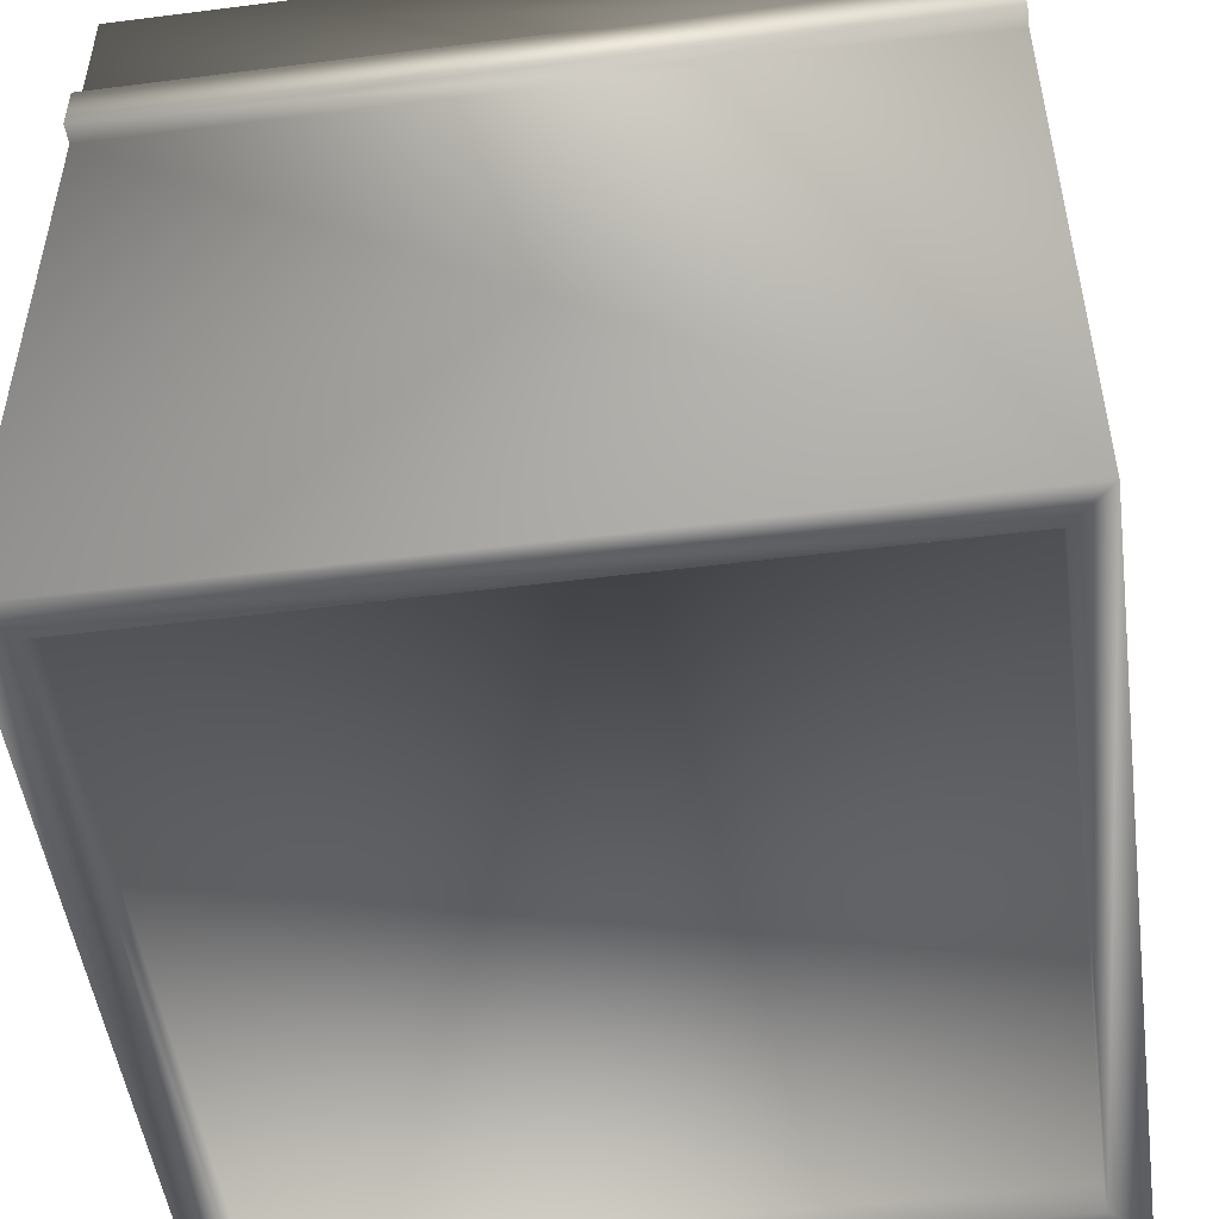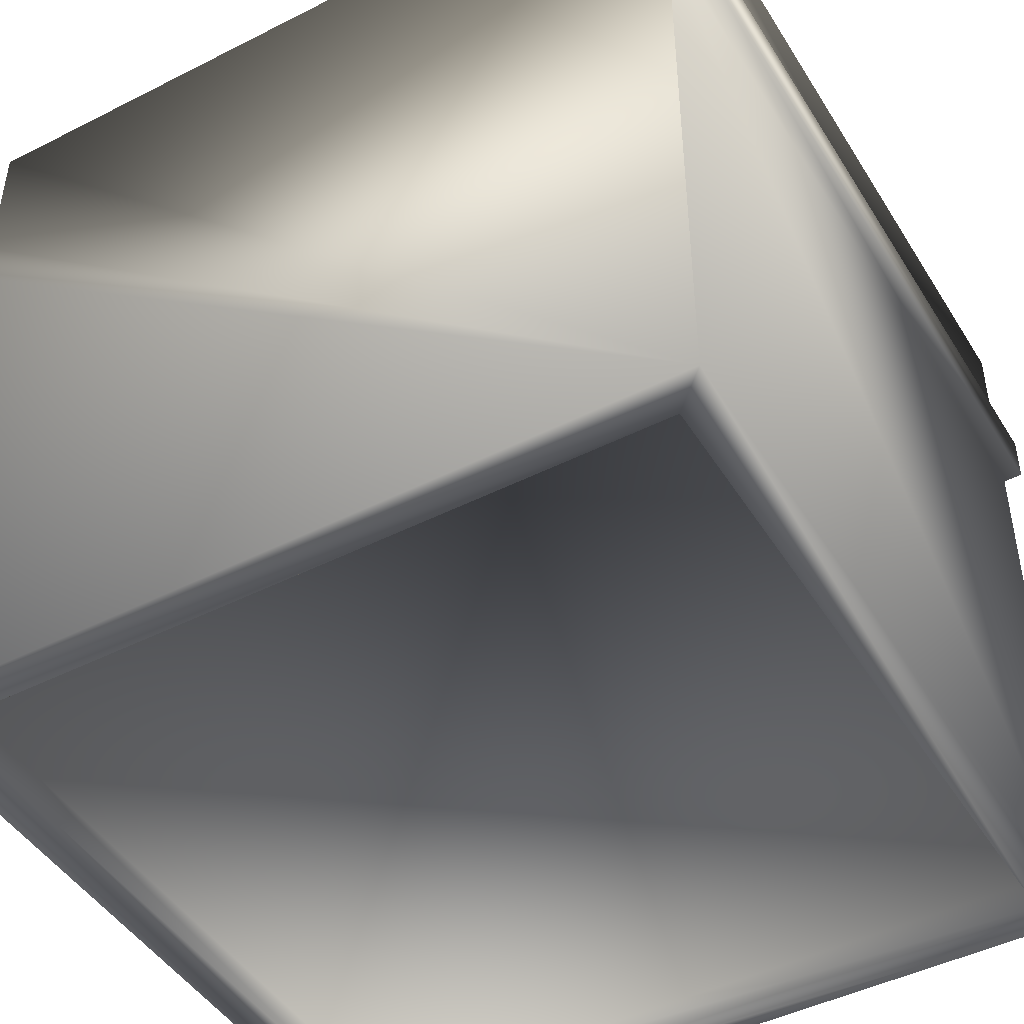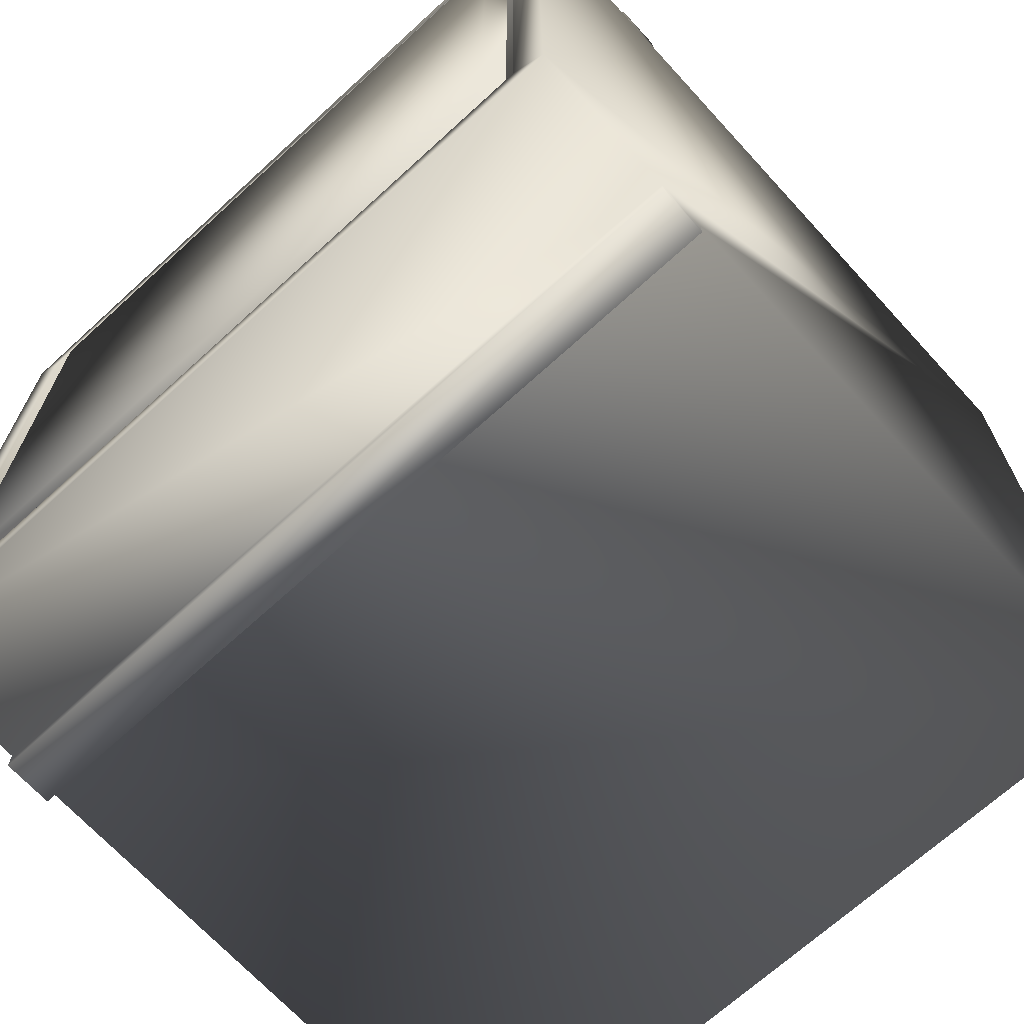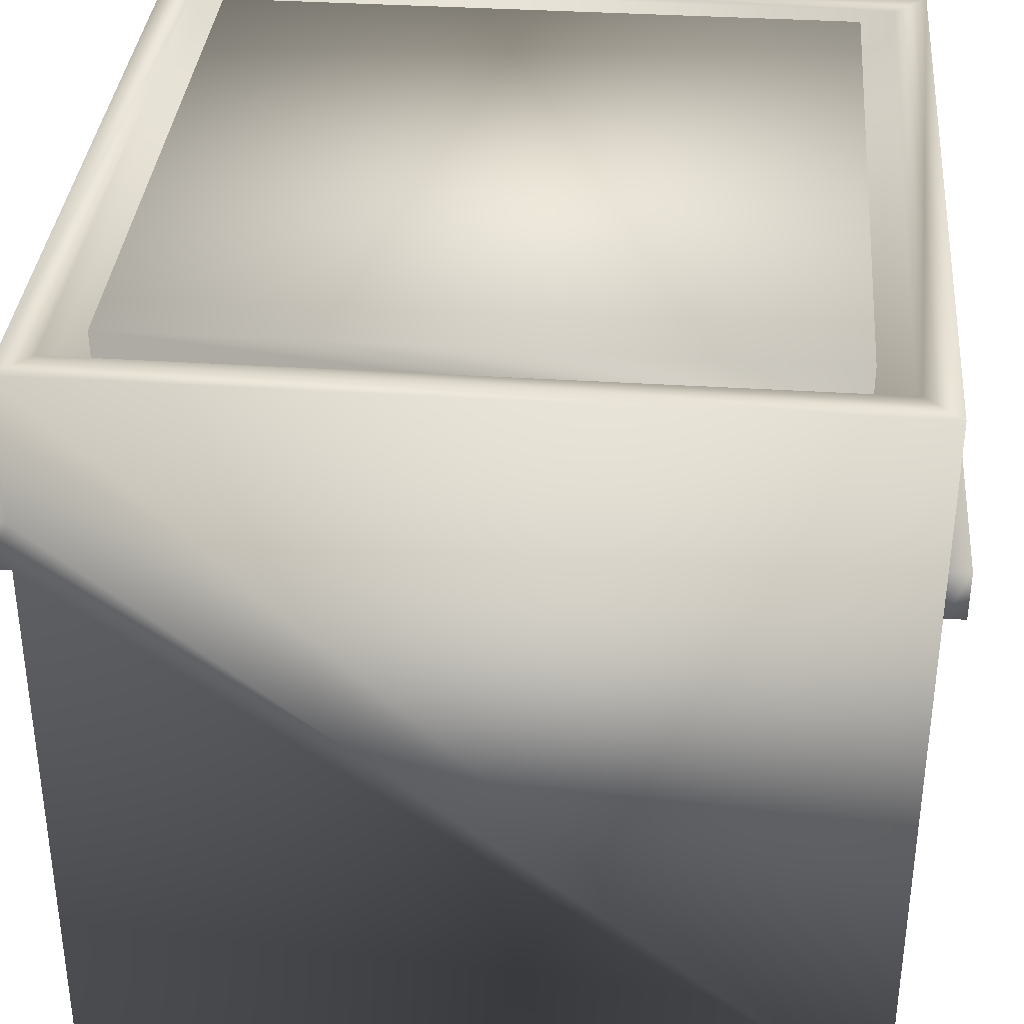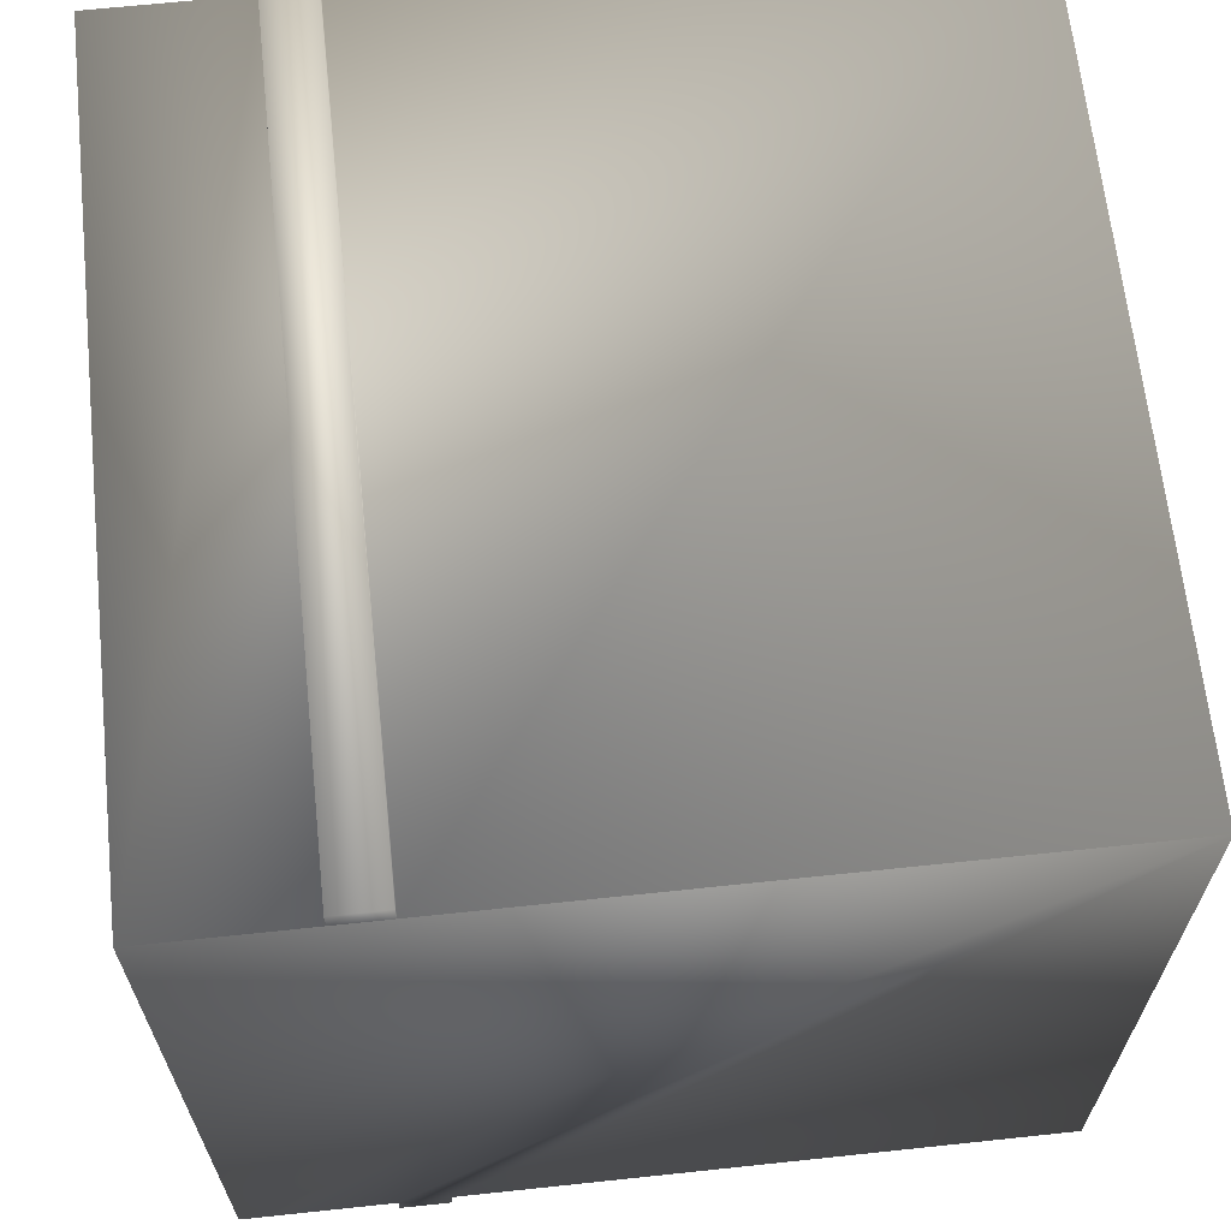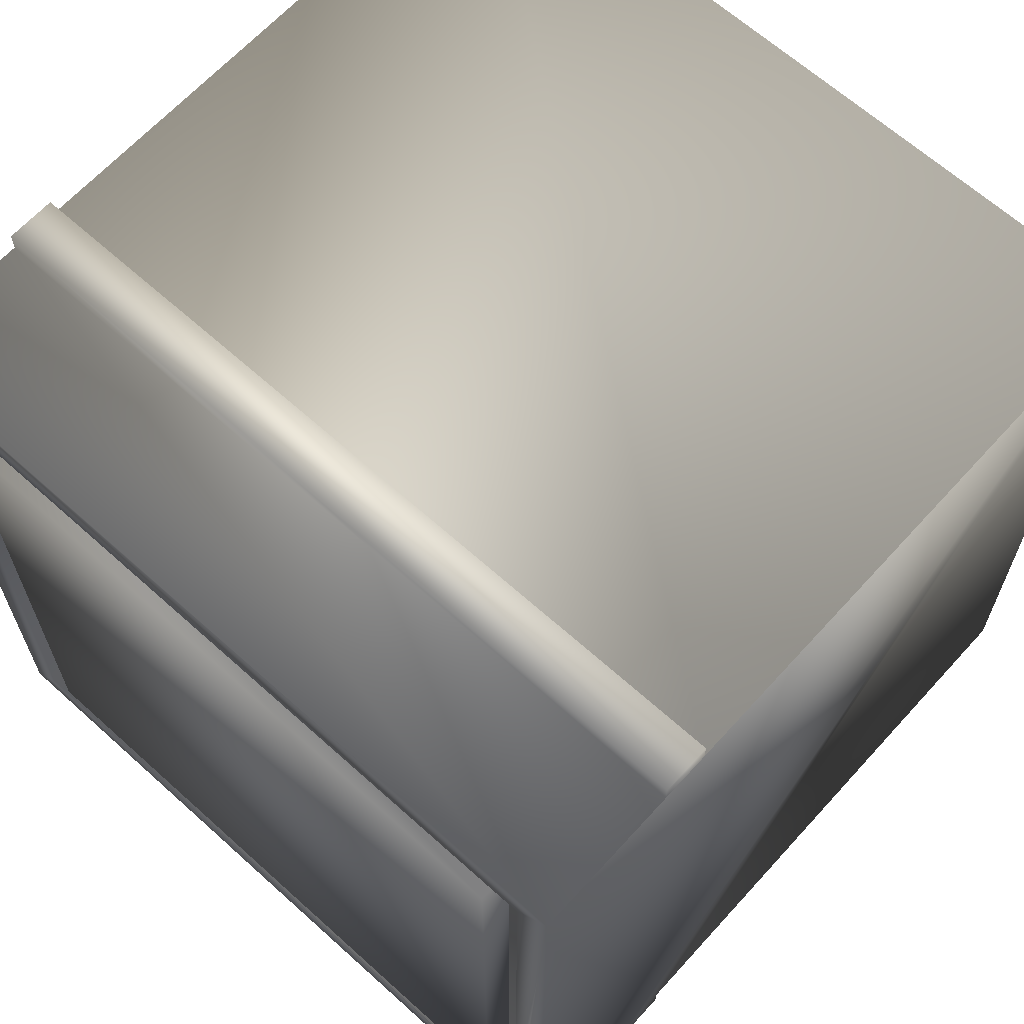
<metadata>
{"format":"obj","ext":"obj","renderer":"f3d","projection":"perspective","resolution":1024,"background":"white","views":[{"elev":-50.0,"azim":7.9,"up":"+Y"},{"elev":-45.9,"azim":120.2,"up":"+Y"},{"elev":-68.9,"azim":-137.5,"up":"+Z"},{"elev":35.5,"azim":94.9,"up":"+Y"},{"elev":65.4,"azim":-96.1,"up":"+Z"},{"elev":65.0,"azim":-137.8,"up":"+Z"}]}
</metadata>
<code>
o Cube1
v -1 0 -1
v -1 0 1
v -1 2 -1
v -1 2 1
v 1 0 -1
v 1 0 1
v 1 2 -1
v 1 2 1
v -1 1.5 1
v 1 1.5 1
v 1 1.625 1
v -1 1.625 1
v 1 1.625 1.05
v -1 1.625 1.05
v -1 1.5 1.05
v 1 1.5 1.05
v -1 1.5 -1
v 1 1.5 -1
v 1 1.625 -1
v -1 1.625 -1
v -1 1.625 -1.05
v 1 1.625 -1.05
v 1 1.5 -1.05
v -1 1.5 -1.05
v -0.916 2 -0.916
v -0.916 2 0.916
v 0.916 2 0.916
v 0.916 2 -0.916
v -0.916 1.925 -0.916
v -0.916 1.925 0.916
v 0.916 1.925 0.916
v 0.916 1.925 -0.916
v -0.8244 1.925 -0.8244
v -0.8244 1.925 0.8244
v 0.8244 1.925 0.8244
v 0.8244 1.925 -0.8244
v -0.9084 0 0.9084
v -0.9084 0 -0.9084
v 0.9084 0 -0.9084
v 0.9084 0 0.9084
v -0.9084 0.07737 0.9084
v -0.9084 0.07737 -0.9084
v 0.9084 0.07737 -0.9084
v 0.9084 0.07737 0.9084
v -0.8244 1.848 -0.8244
v -0.8244 1.848 0.8244
v 0.8244 1.848 0.8244
v 0.8244 1.848 -0.8244
v -0.8244 2.01 -0.8244
v -0.8244 2.01 0.8244
v 0.8244 2.01 0.8244
v 0.8244 2.01 -0.8244
g Cube1_Cube1_auv
f 1 17 18 5
f 1 38 37 2
f 2 9 12 4 3 20 17 1
f 2 37 40 6
f 3 25 28 7
f 4 12 11 8
f 4 26 25 3
f 5 18 19 7 8 11 10 6
f 5 39 38 1
f 6 10 9 2
f 6 40 39 5
f 7 19 20 3
f 7 28 27 8
f 8 27 26 4
f 9 15 14 12
f 10 16 15 9
f 11 13 16 10
f 12 14 13 11
f 14 15 16 13
f 17 24 23 18
f 18 23 22 19
f 19 22 21 20
f 20 21 24 17
f 22 23 24 21
f 25 29 32 28
f 26 30 29 25
f 27 31 30 26
f 28 32 31 27
f 29 33 36 32
f 30 34 33 29
f 31 35 34 30
f 32 36 35 31
f 33 45 48 36
f 34 46 45 33
f 35 47 46 34
f 36 48 47 35
f 37 41 44 40
f 38 42 41 37
f 39 43 42 38
f 40 44 43 39
f 42 43 44 41
f 45 49 52 48
f 46 50 49 45
f 47 51 50 46
f 48 52 51 47
f 50 51 52 49

</code>
